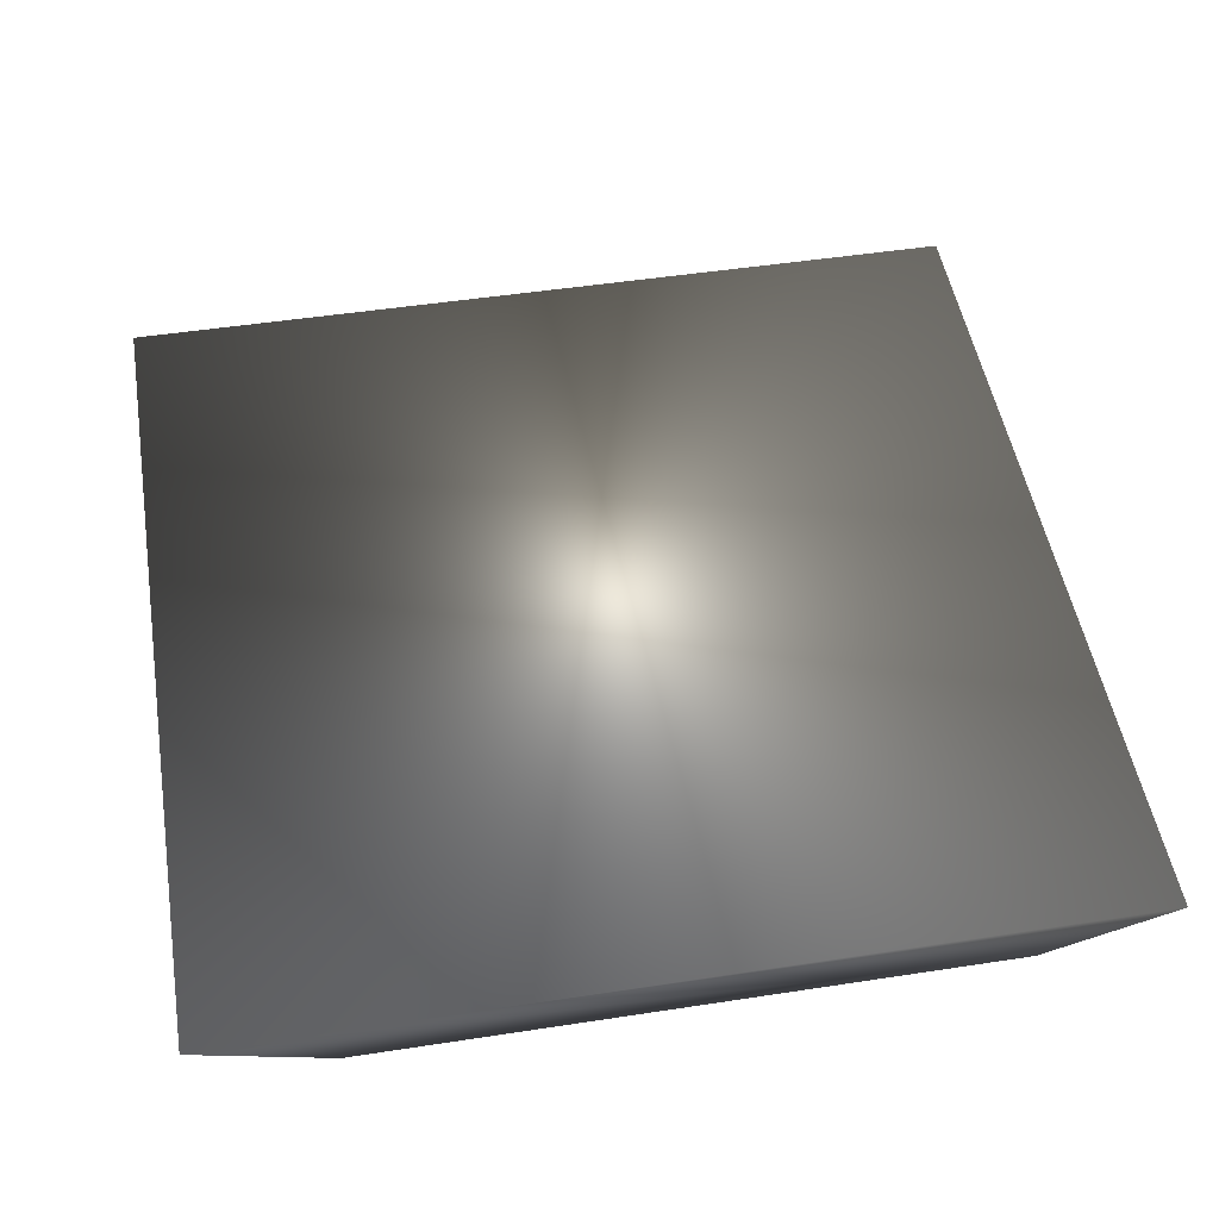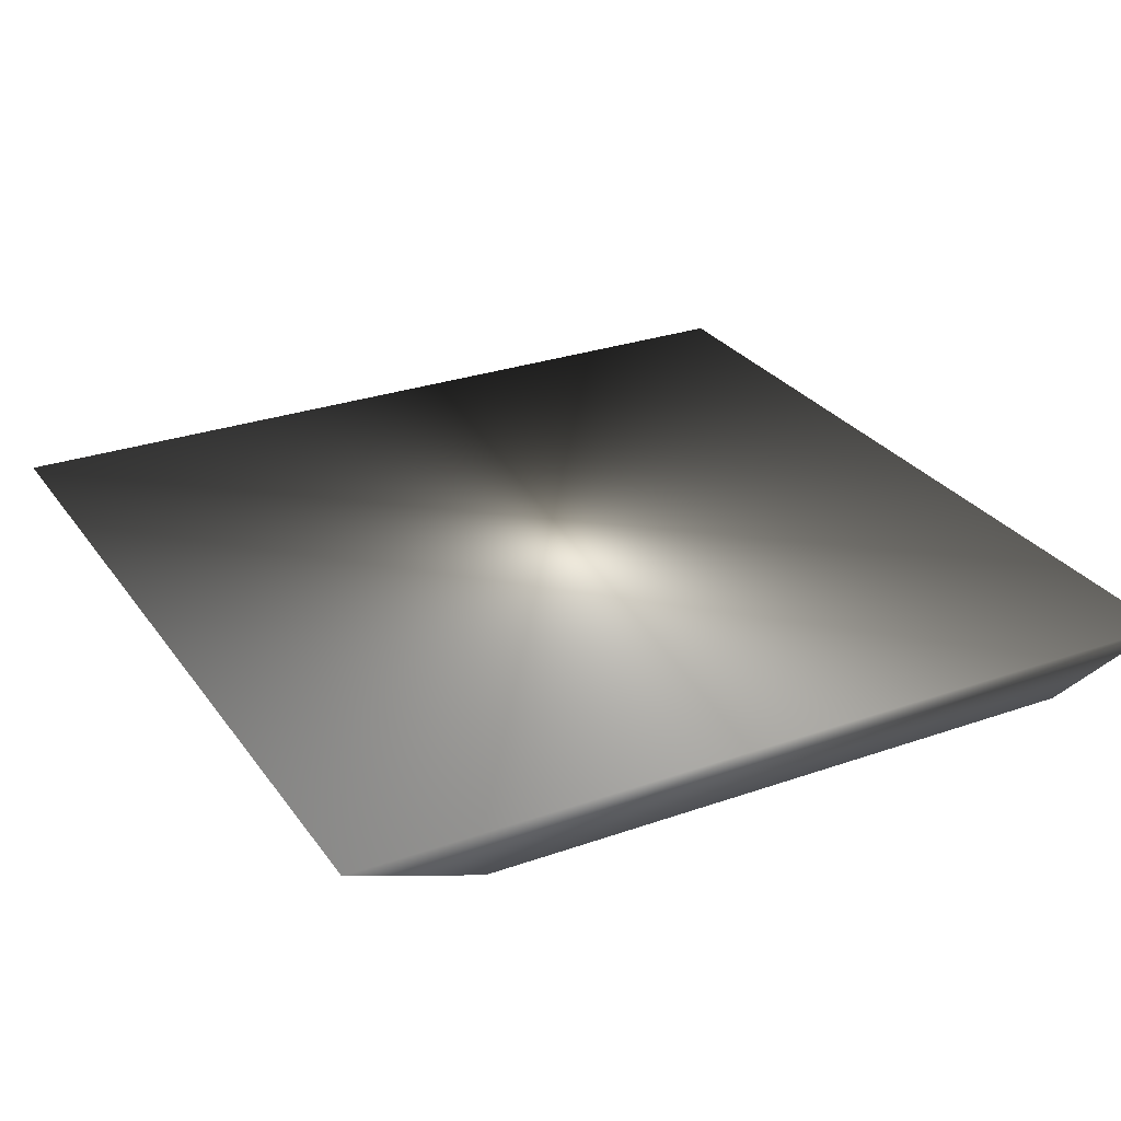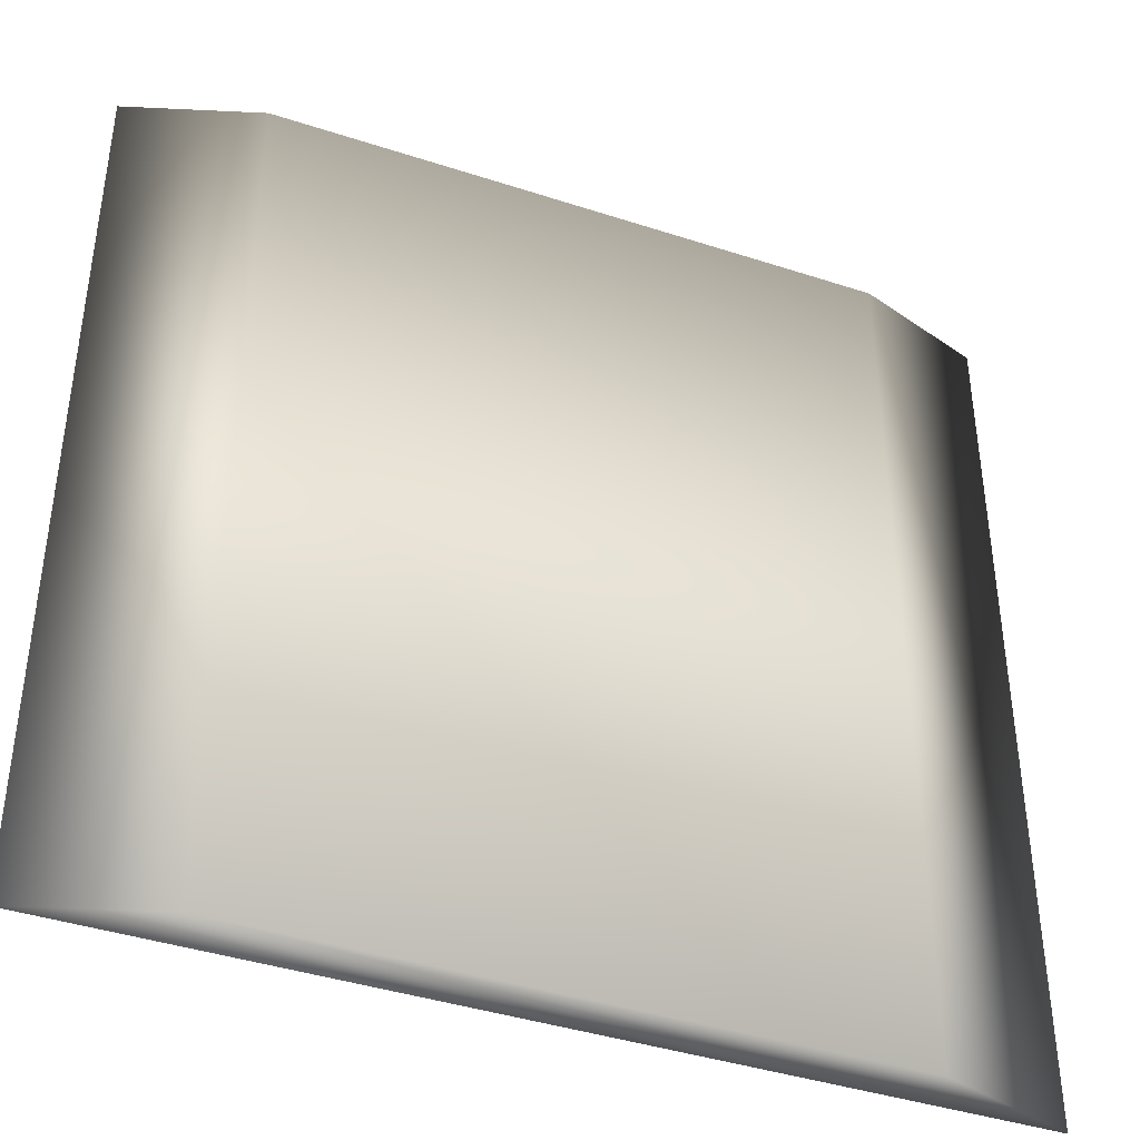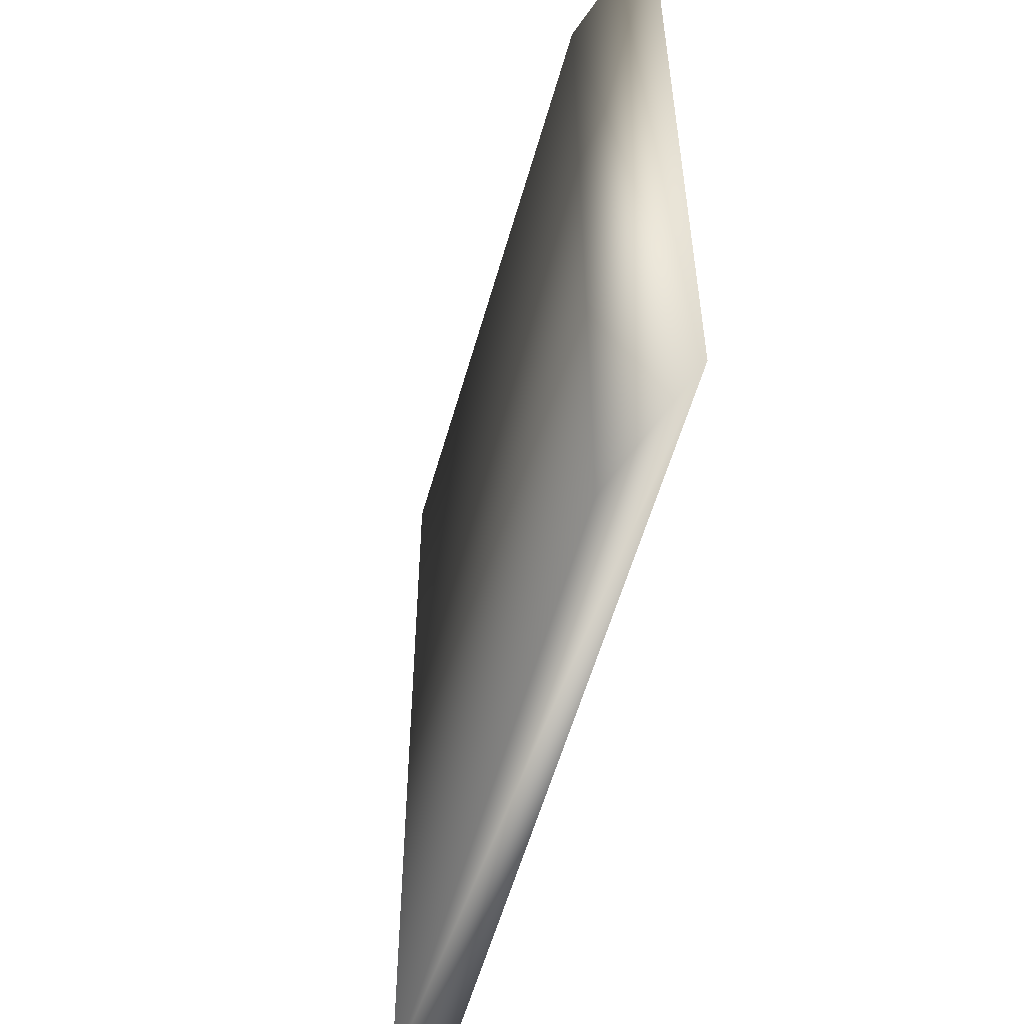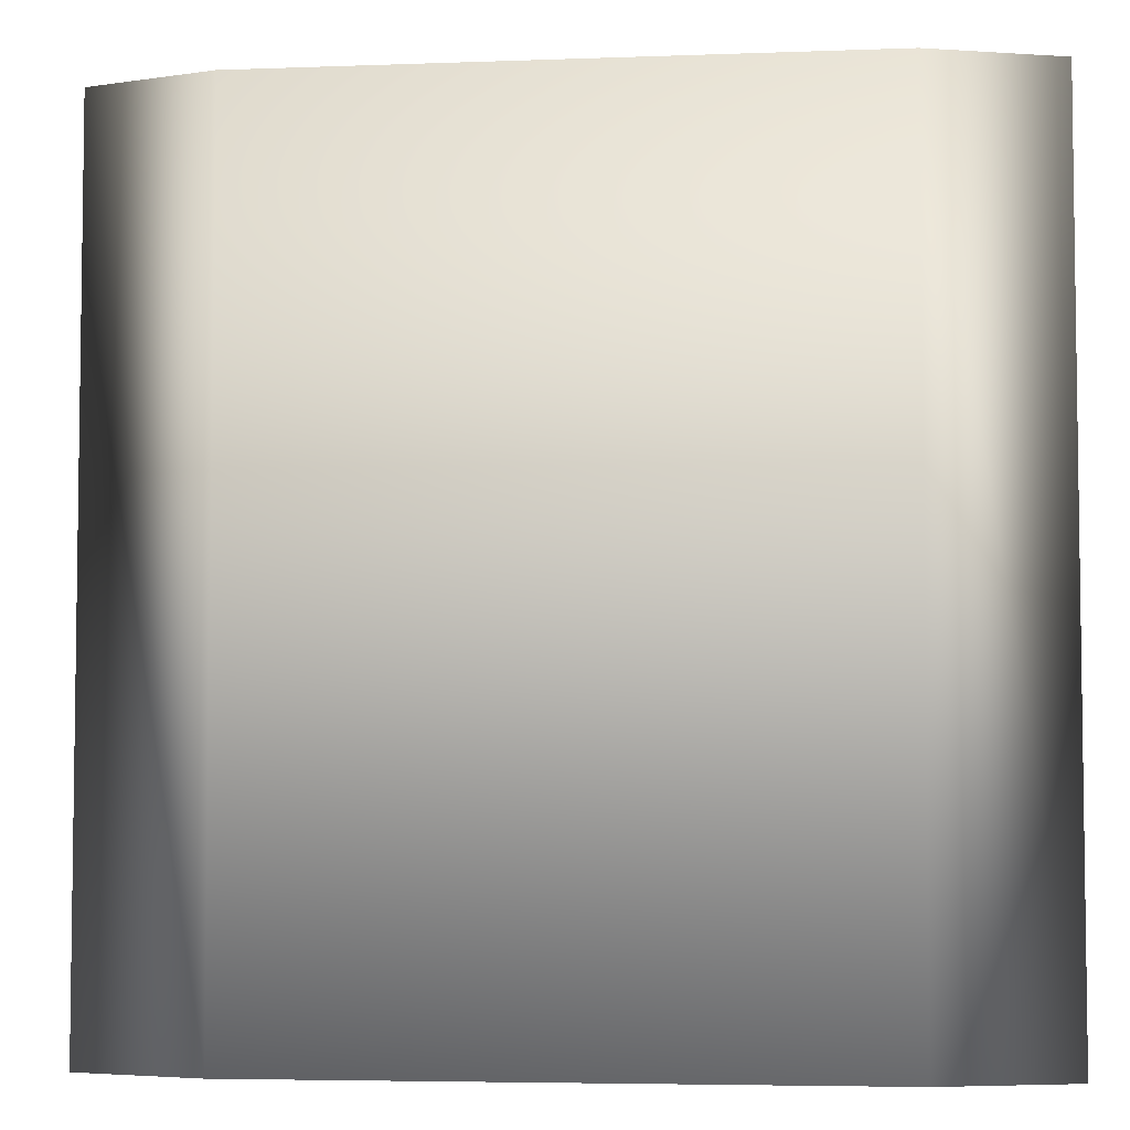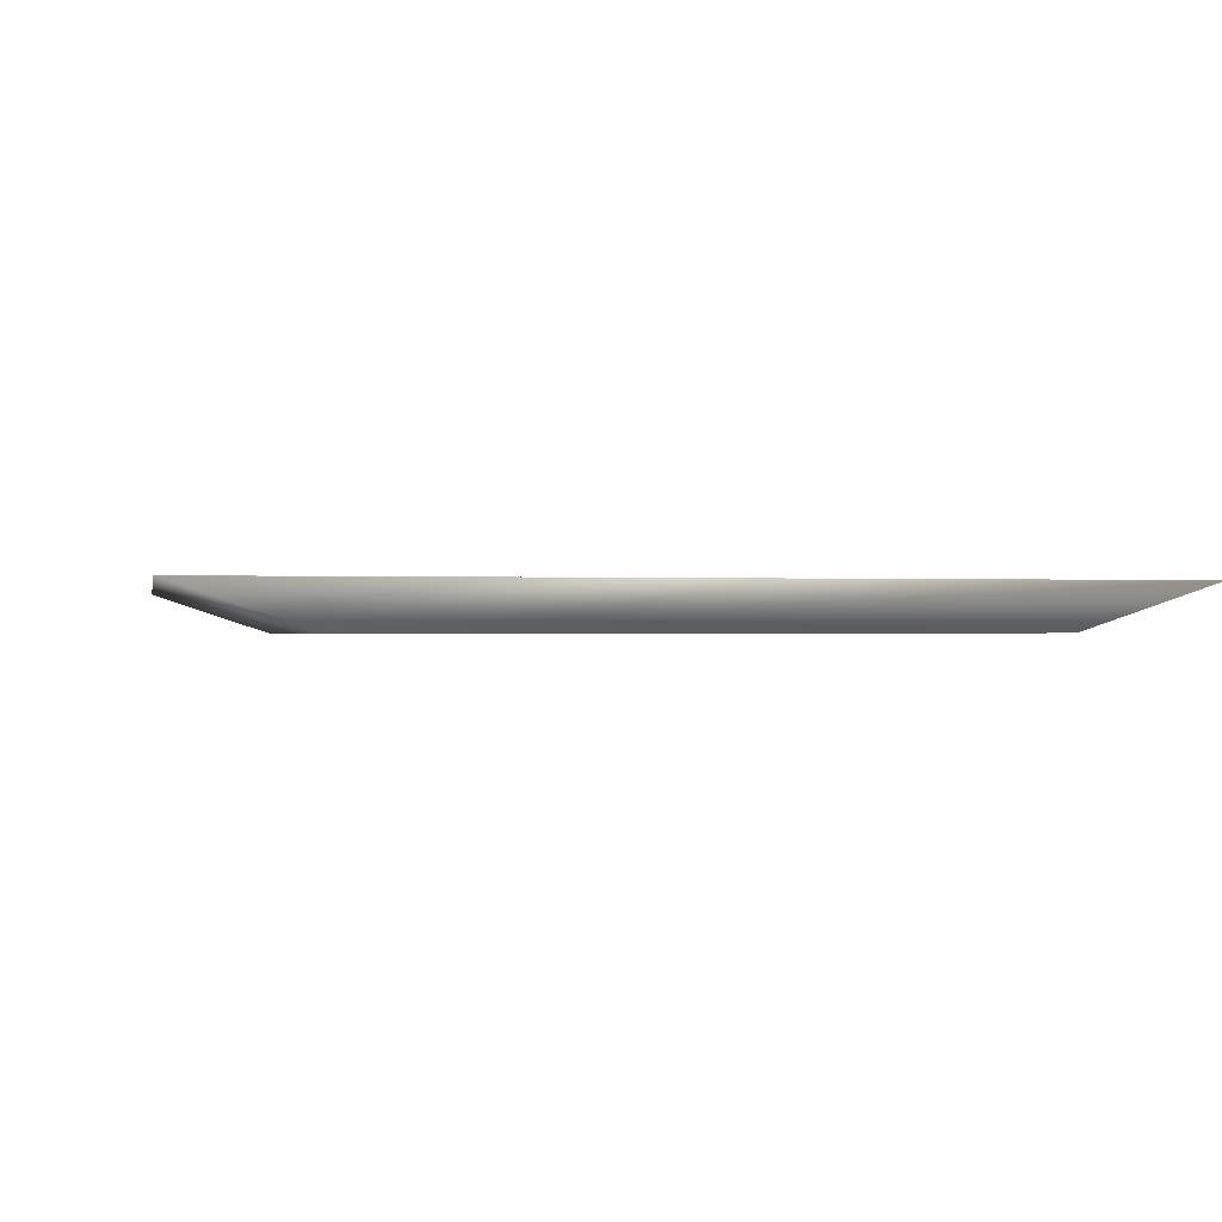
<metadata>
{"format":"obj","ext":"obj","renderer":"f3d","projection":"perspective","resolution":1024,"background":"white","views":[{"elev":49.8,"azim":-9.6,"up":"+Z"},{"elev":28.1,"azim":151.9,"up":"+Z"},{"elev":-40.7,"azim":158.2,"up":"+Y"},{"elev":-56.8,"azim":-105.7,"up":"+Y"},{"elev":-5.0,"azim":-173.3,"up":"+Y"},{"elev":-0.6,"azim":169.4,"up":"+Z"}]}
</metadata>
<code>
o path_short.026
v -1.9 -1.135 -0
v -1.9 -1.335 -0
v -2.1 -1.135 -0
v -2.1 -1.335 -0
v -1.93 -1.335 -0.01
v -1.93 -1.135 -0.01
v -2.07 -1.335 -0.01
v -2.07 -1.135 -0.01
f 3 2 1
f 2 3 4
f 7 6 5
f 6 7 8
f 4 5 2
f 5 4 7
f 6 3 1
f 3 6 8
f 4 8 7
f 8 4 3
f 5 1 2
f 1 5 6

</code>
